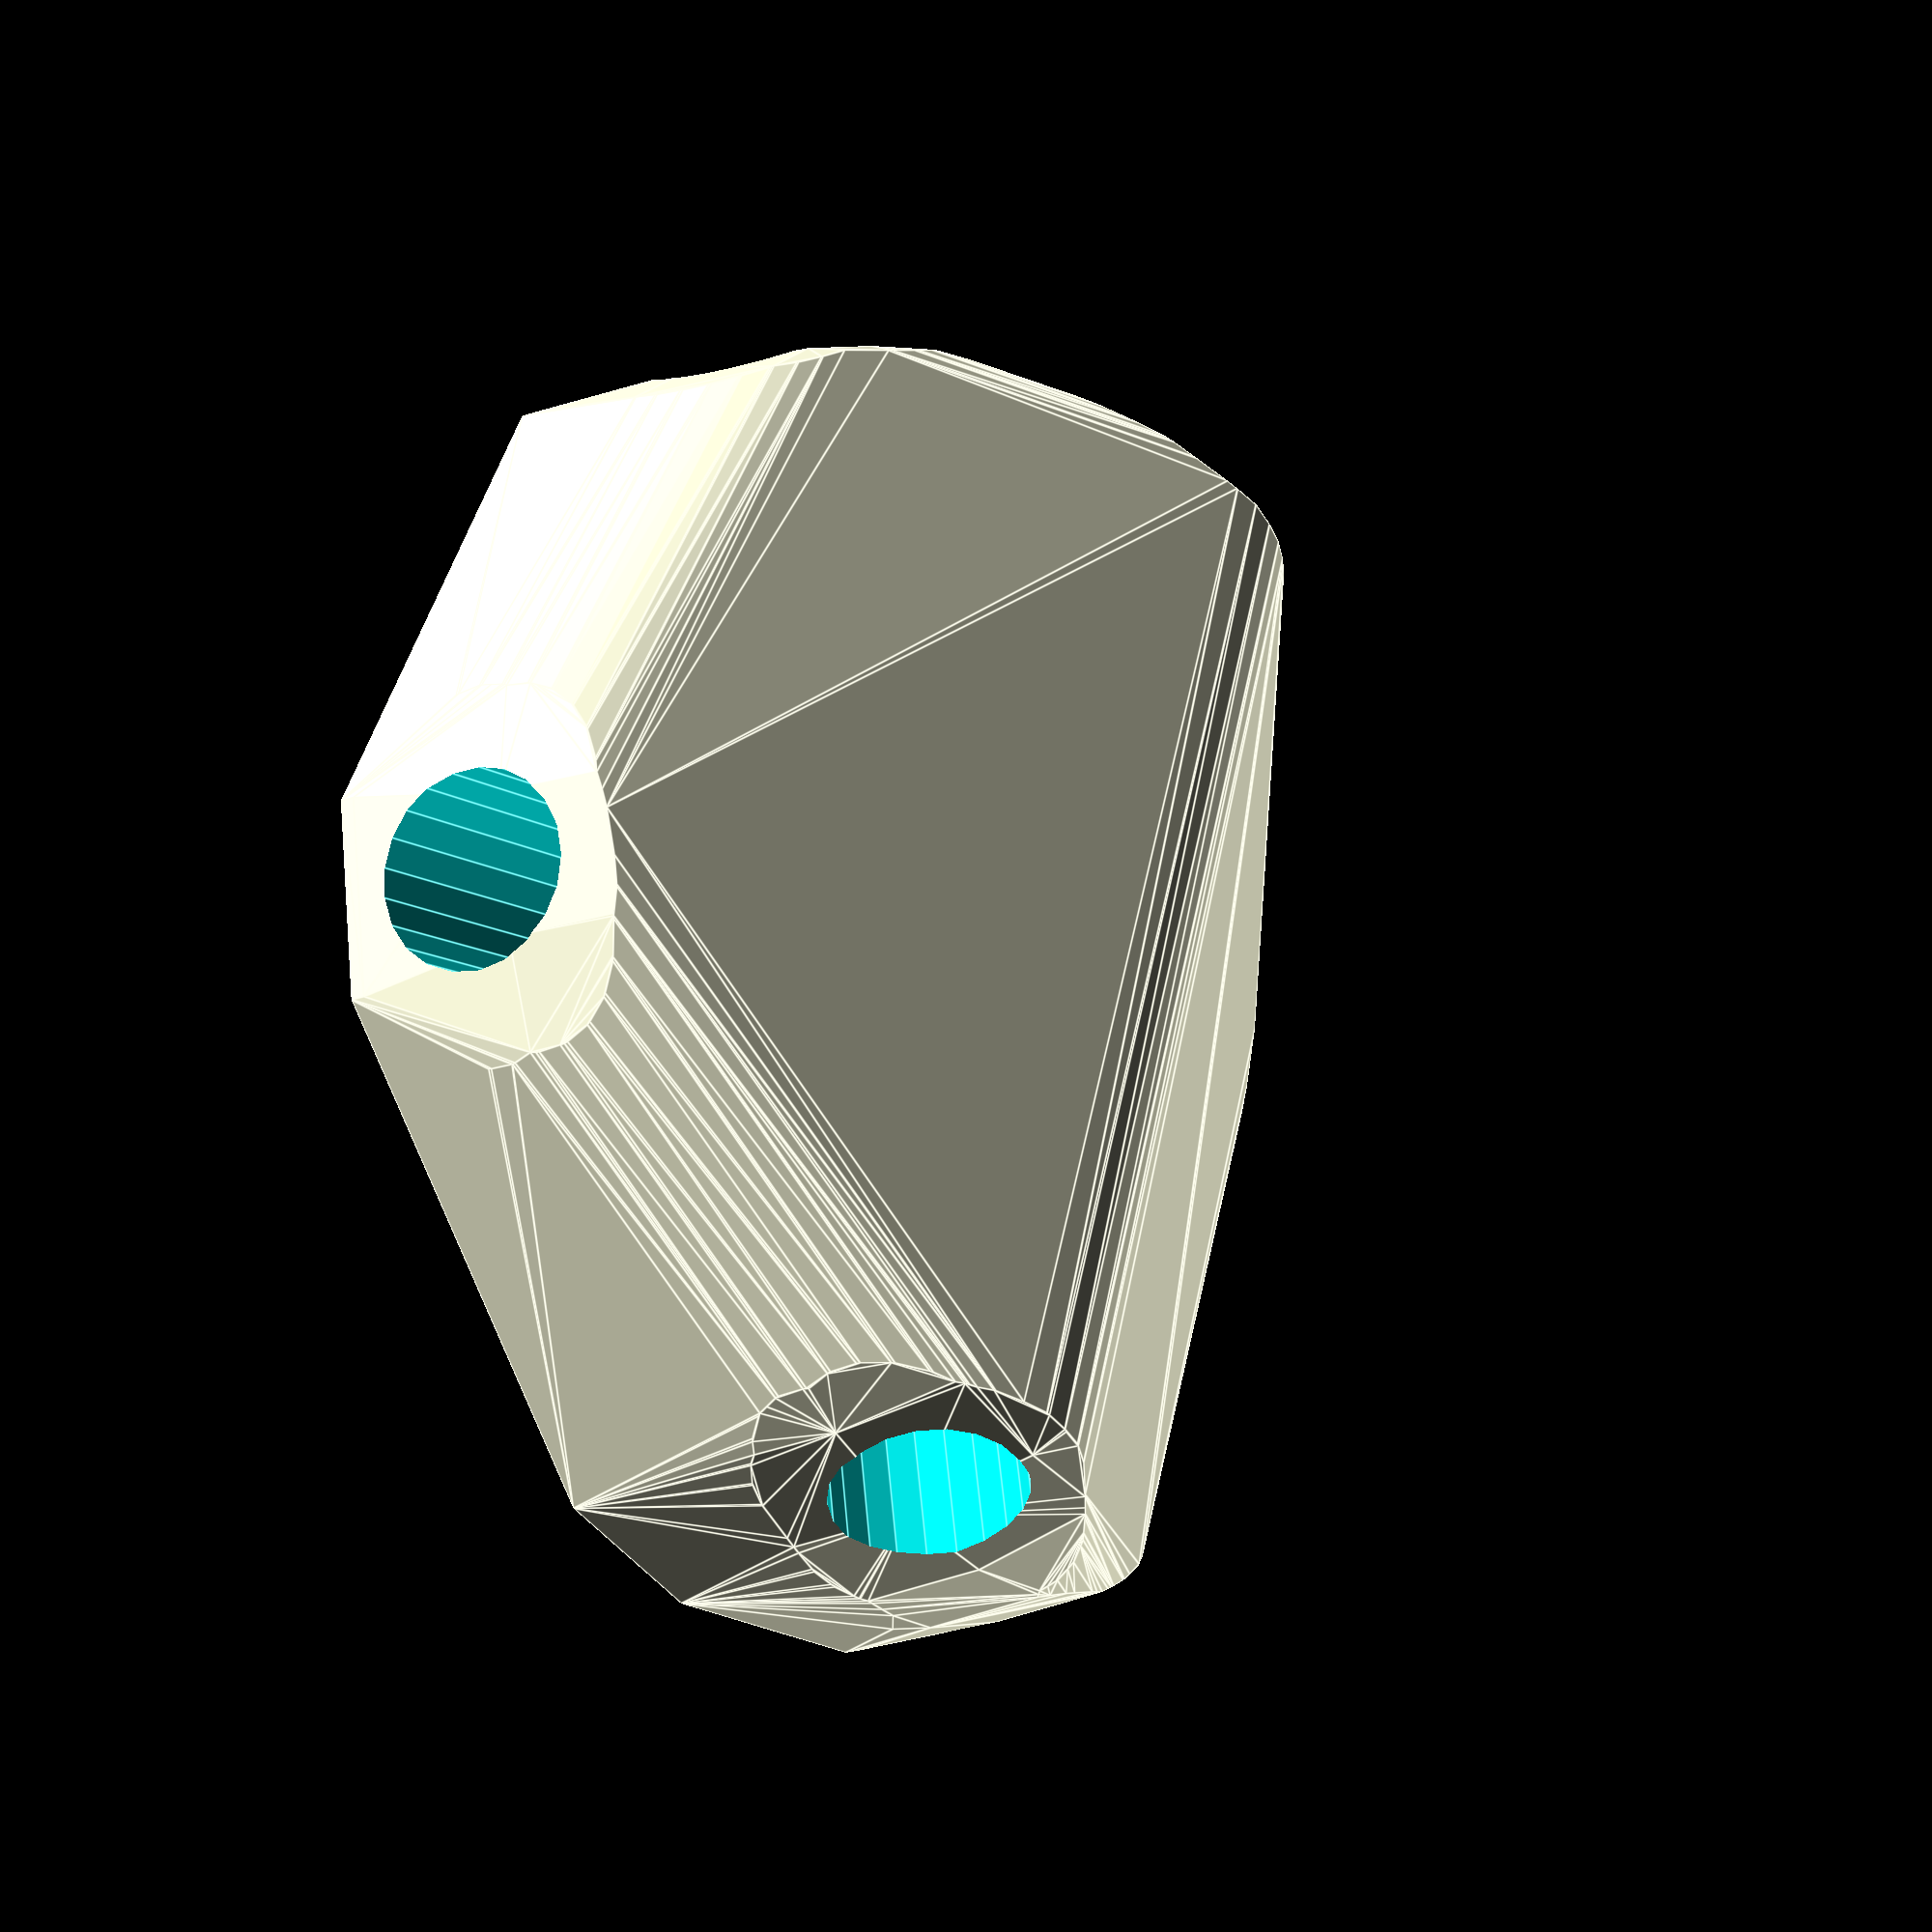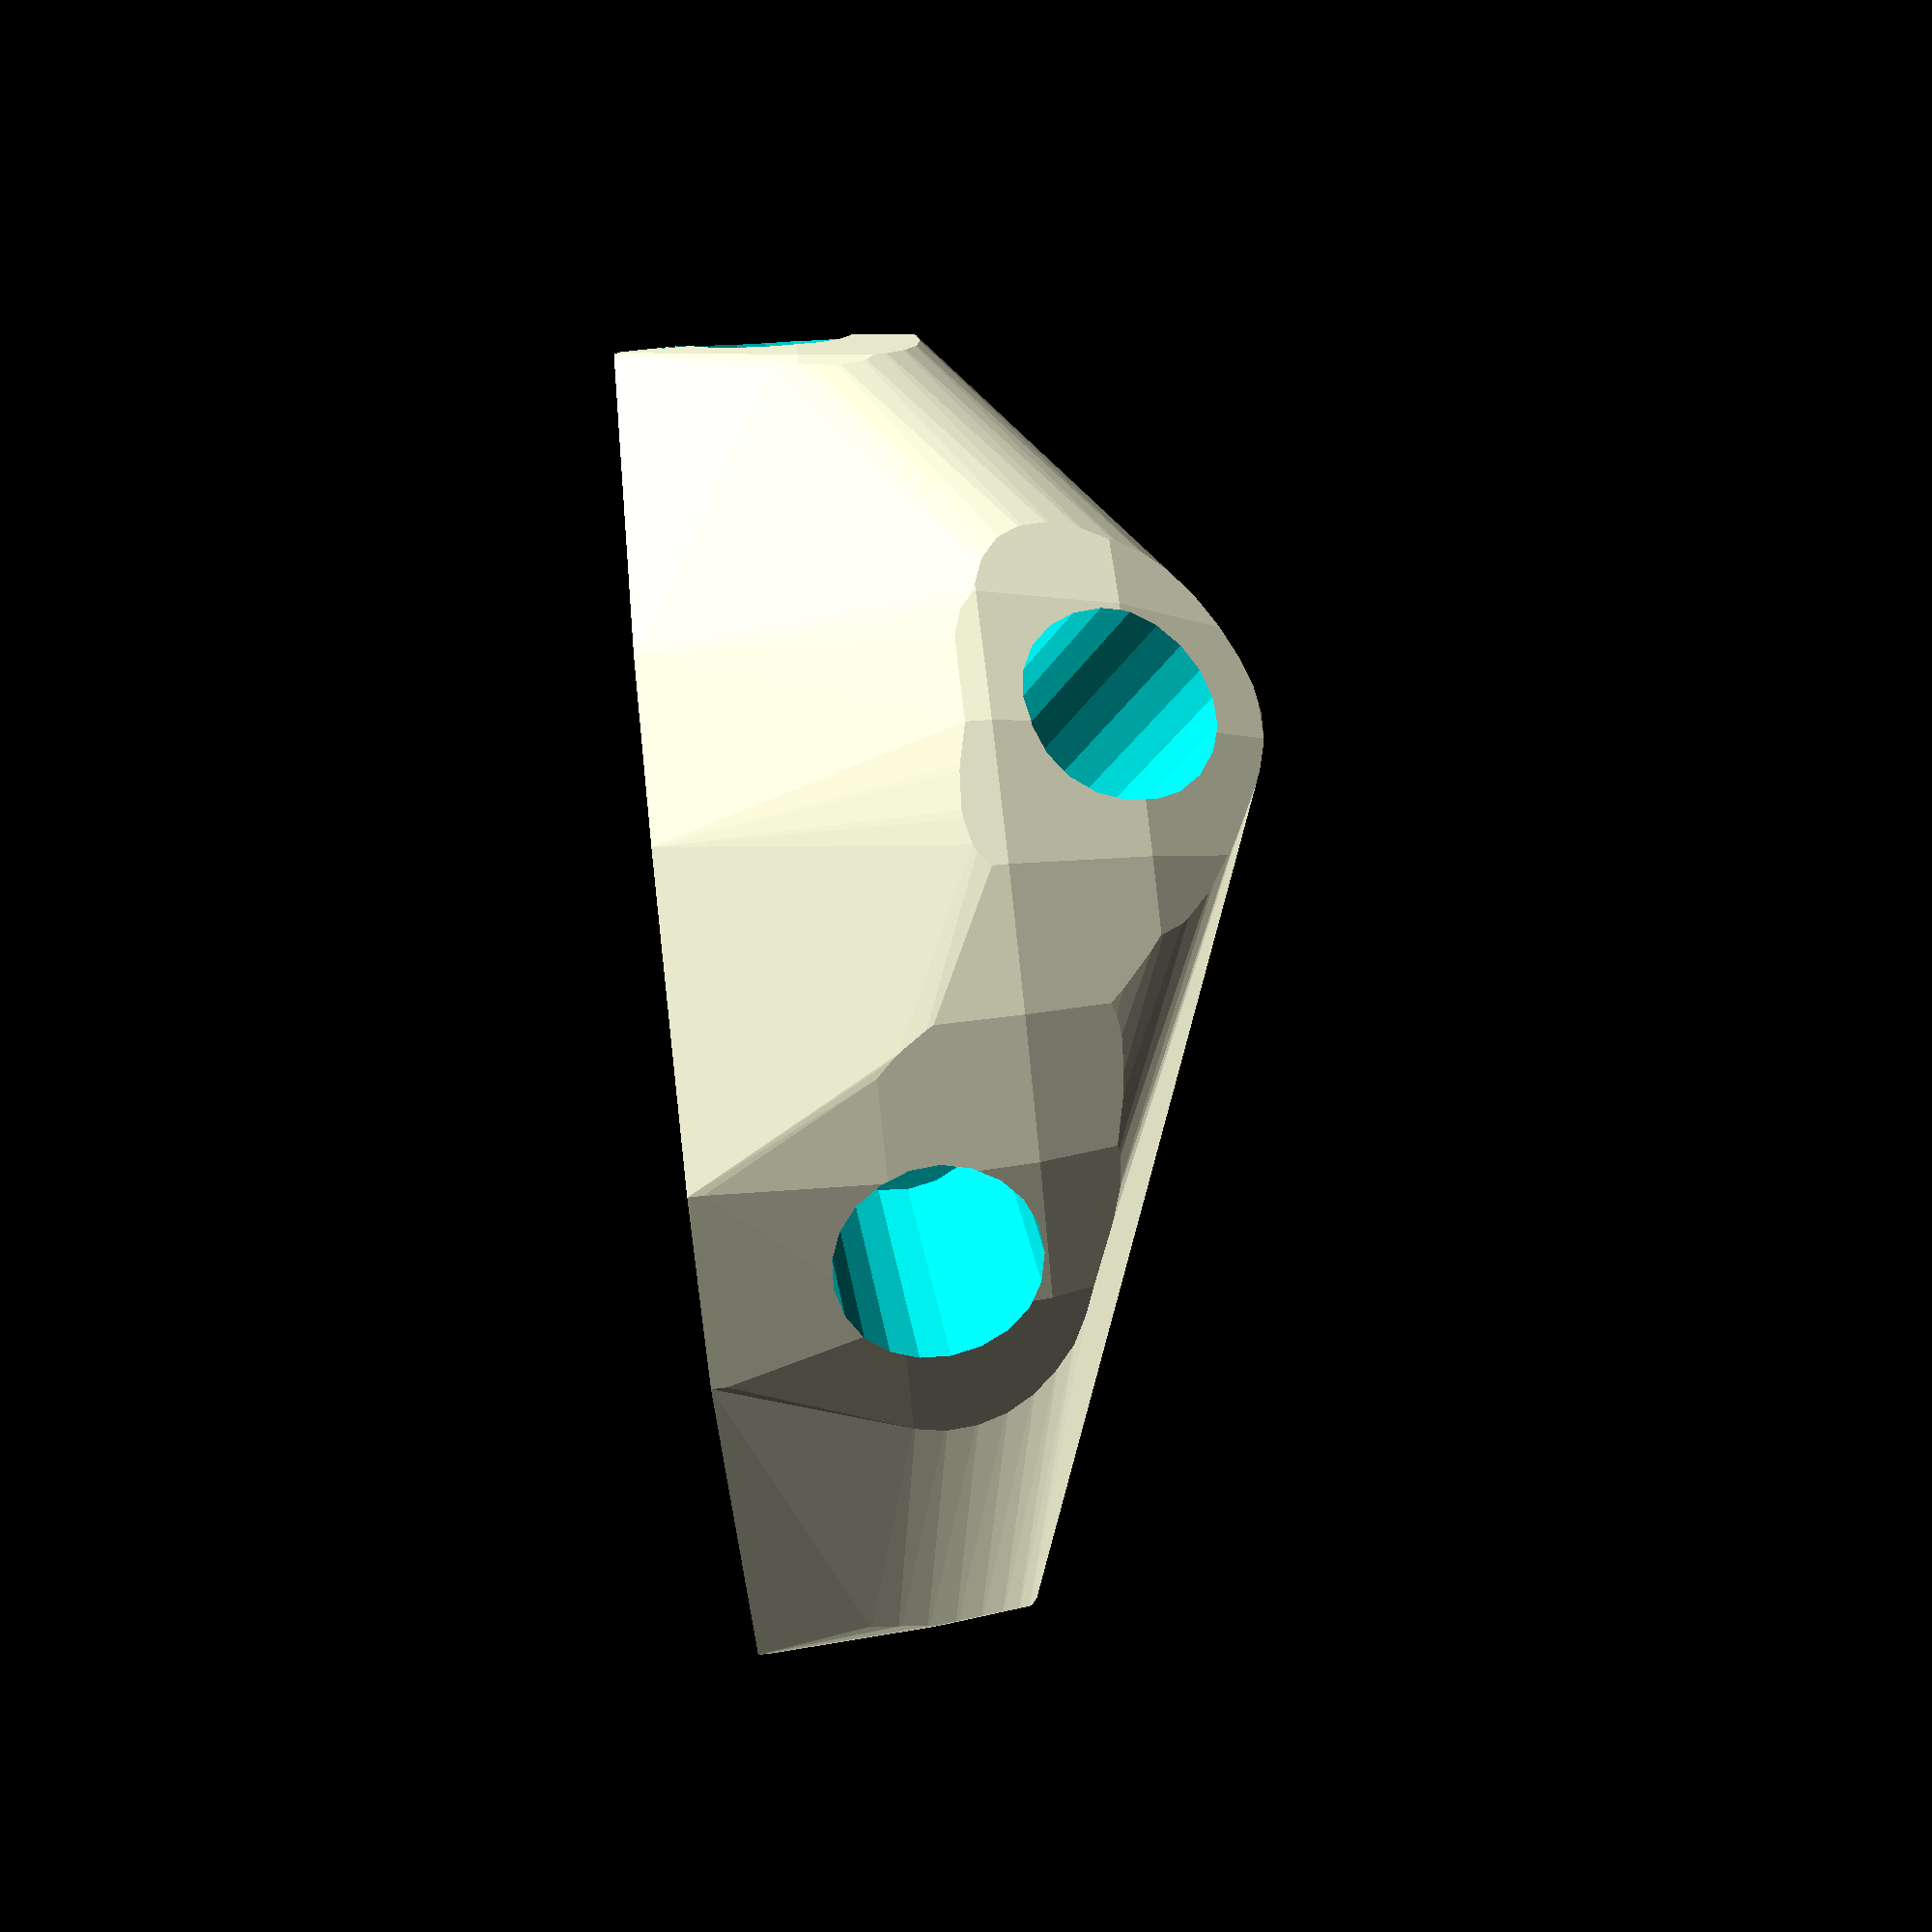
<openscad>


difference() {
	difference() {
		difference() {
			hull() {
				union() {
					union() {
						rotate(a = -100.4504410011, v = [0, 0, 1]) {
							translate(v = [0, -6.6000000000, 0]) {
								cube(size = [44.9255350368, 13.2000000000, 1]);
							}
						}
						rotate(a = 79.5495589989, v = [0, 0, 1]) {
							translate(v = [0, -6.6000000000, 0]) {
								cube(size = [44.9255350368, 13.2000000000, 1]);
							}
						}
						rotate(a = -25.8040104491, v = [0, 0, 1]) {
							translate(v = [0, -6.6000000000, 0]) {
								cube(size = [44.9255354586, 13.2000000000, 1]);
							}
						}
						rotate(a = 33.7468196741, v = [0, 0, 1]) {
							translate(v = [0, -6.6000000000, 0]) {
								cube(size = [41.3098864191, 13.2000000000, 1]);
							}
						}
						rotate(a = -144.3045621498, v = [0, 0, 1]) {
							translate(v = [0, -6.6000000000, 0]) {
								cube(size = [43.5859606865, 13.2000000000, 1]);
							}
						}
						rotate(a = 149.6319549056, v = [0, 0, 1]) {
							translate(v = [0, -6.6000000000, 0]) {
								cube(size = [44.9255352458, 13.2000000000, 1]);
							}
						}
					}
					translate(v = [0, 0, 12.1877213245]) {
						intersection() {
							hull() {
								rotate(a = 93.2966744432, v = [0.9817847823, -0.1810847645, -0.0000008007]) {
									cylinder(h = 45, r = 9.6000000000);
								}
								rotate(a = 86.7033255568, v = [-0.9817847823, 0.1810847645, 0.0000008007]) {
									cylinder(h = 45, r = 9.6000000000);
								}
								rotate(a = 93.2965717250, v = [0.4345737485, 0.8987985946, -0.0000013334]) {
									cylinder(h = 45, r = 9.6000000000);
								}
								rotate(a = 66.6349808759, v = [-0.5099693064, 0.7633149170, -0.0000002533]) {
									cylinder(h = 45, r = 9.6000000000);
								}
								rotate(a = 75.5986384833, v = [0.5651421570, -0.7866105988, 0.0000002215]) {
									cylinder(h = 45, r = 9.6000000000);
								}
								rotate(a = 93.2966235468, v = [-0.5047161288, -0.8613679713, 0.0000013661]) {
									cylinder(h = 45, r = 9.6000000000);
								}
							}
							sphere(r = 45);
						}
					}
				}
			}
			translate(v = [0, 0, 12.1877213245]) {
				rotate(a = 93.2966744432, v = [0.9817847823, -0.1810847645, -0.0000008007]) {
					translate(v = [0, 0, 20]) {
						cylinder(h = 45, r = 6.6000000000);
					}
				}
				rotate(a = 86.7033255568, v = [-0.9817847823, 0.1810847645, 0.0000008007]) {
					translate(v = [0, 0, 20]) {
						cylinder(h = 45, r = 6.6000000000);
					}
				}
				rotate(a = 93.2965717250, v = [0.4345737485, 0.8987985946, -0.0000013334]) {
					translate(v = [0, 0, 20]) {
						cylinder(h = 45, r = 6.6000000000);
					}
				}
				rotate(a = 66.6349808759, v = [-0.5099693064, 0.7633149170, -0.0000002533]) {
					translate(v = [0, 0, 20]) {
						cylinder(h = 45, r = 6.6000000000);
					}
				}
				rotate(a = 75.5986384833, v = [0.5651421570, -0.7866105988, 0.0000002215]) {
					translate(v = [0, 0, 20]) {
						cylinder(h = 45, r = 6.6000000000);
					}
				}
				rotate(a = 93.2966235468, v = [-0.5047161288, -0.8613679713, 0.0000013661]) {
					translate(v = [0, 0, 20]) {
						cylinder(h = 45, r = 6.6000000000);
					}
				}
			}
		}
		translate(v = [-100, -100, -100]) {
			cube(size = [200, 200, 100]);
		}
	}
	translate(v = [0, 0, 2]) {
		rotate(a = 180, v = [0, 1, 0]) {
			linear_extrude(height = 3) {
				text(halign = "center", size = 8, text = "31", valign = "center");
			}
		}
	}
}
</openscad>
<views>
elev=23.2 azim=320.2 roll=300.7 proj=p view=edges
elev=283.0 azim=313.2 roll=263.7 proj=p view=solid
</views>
